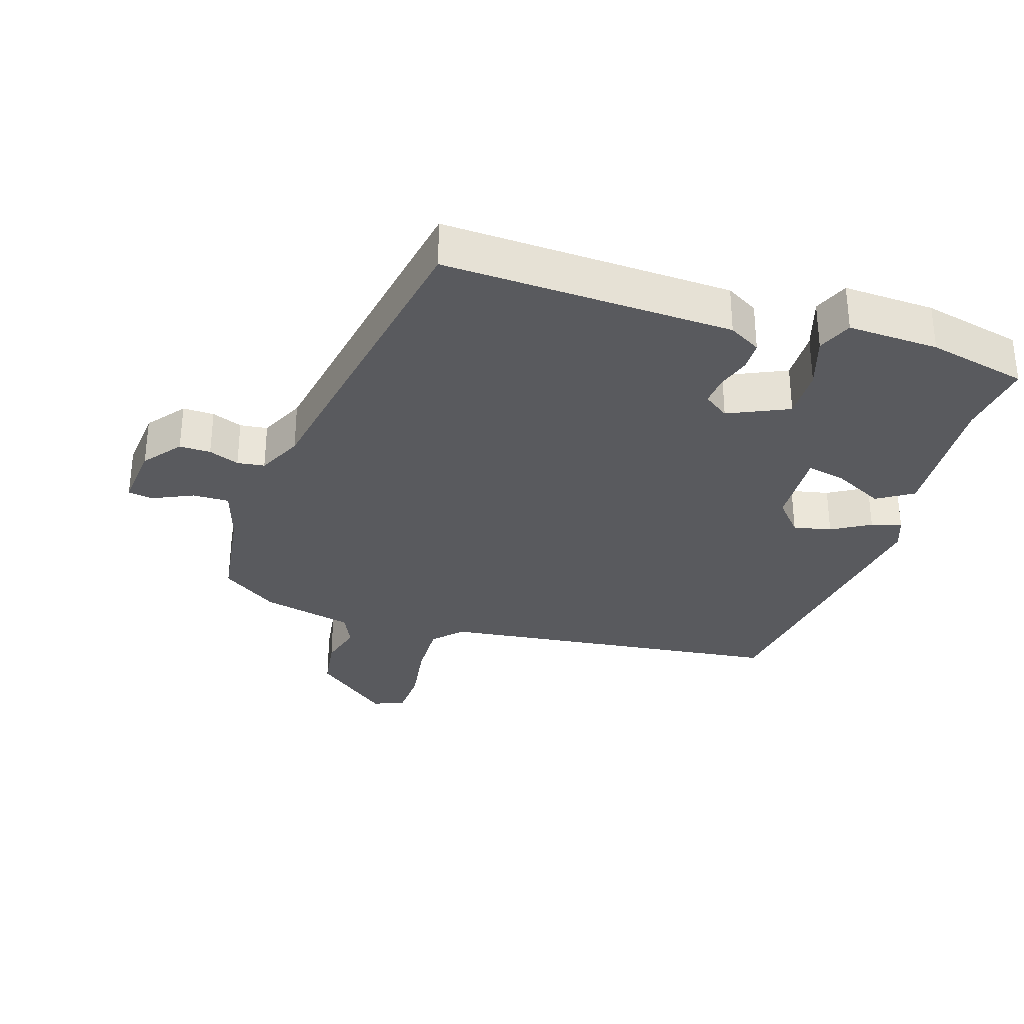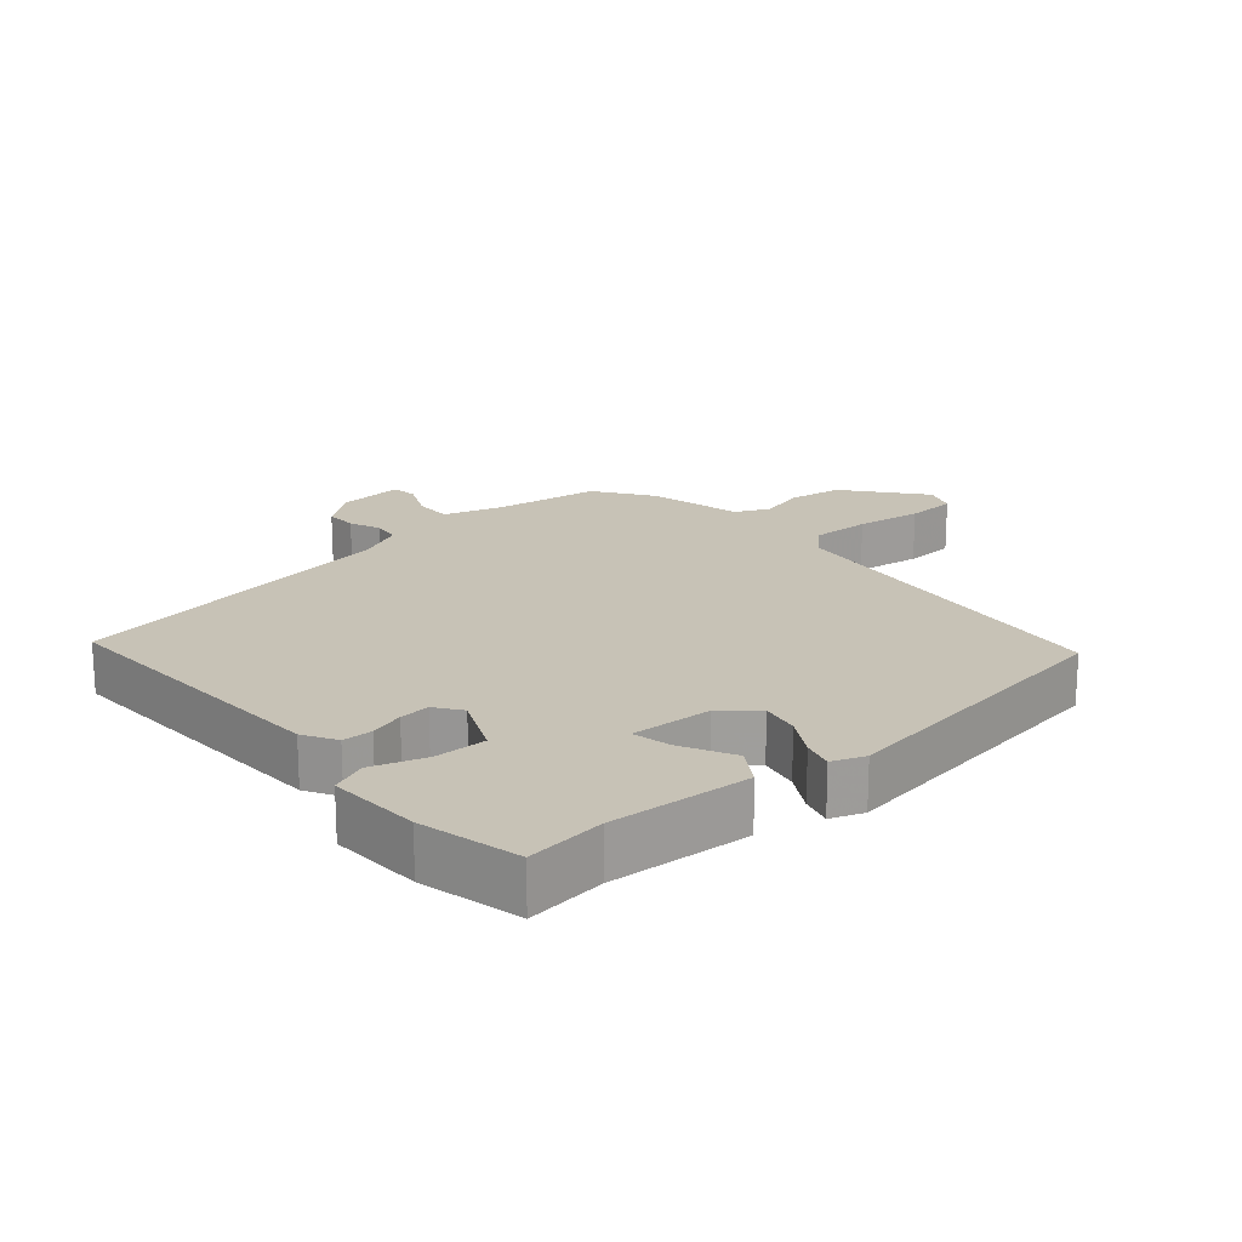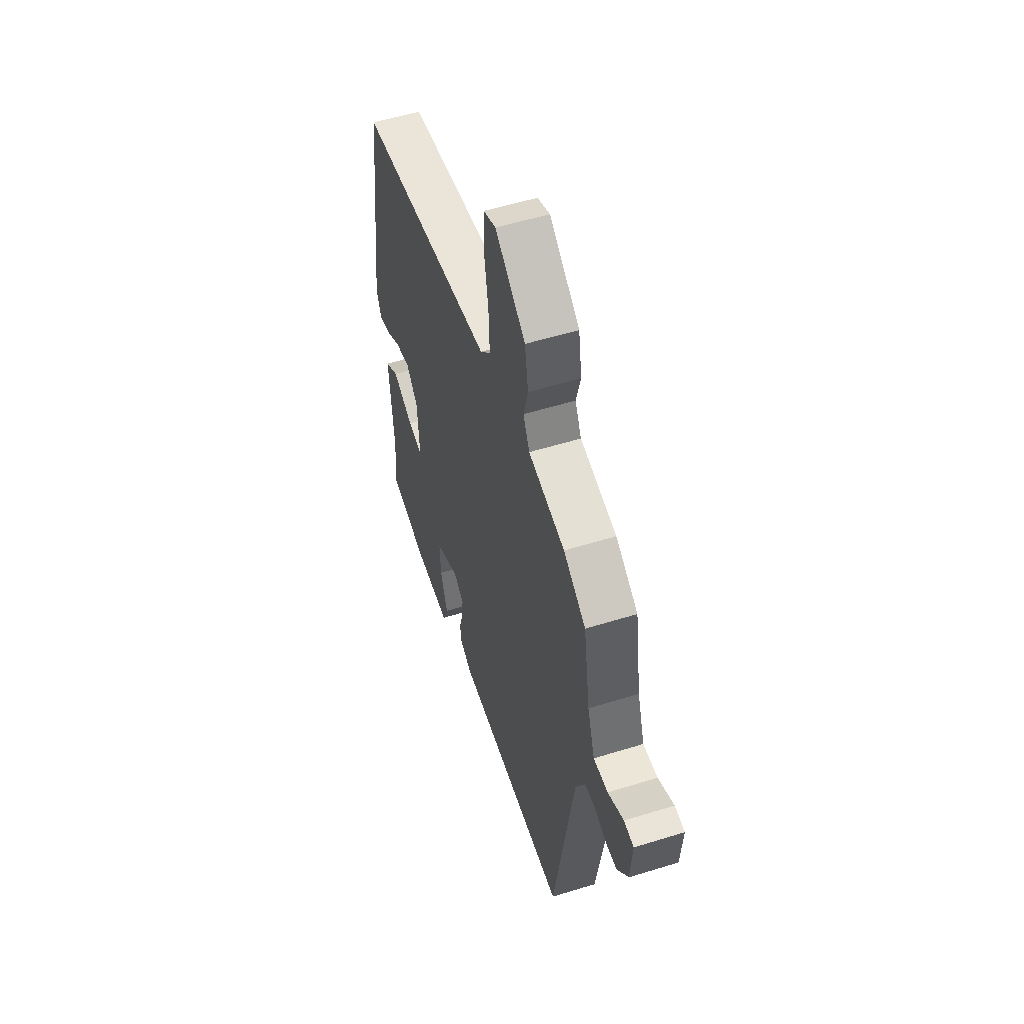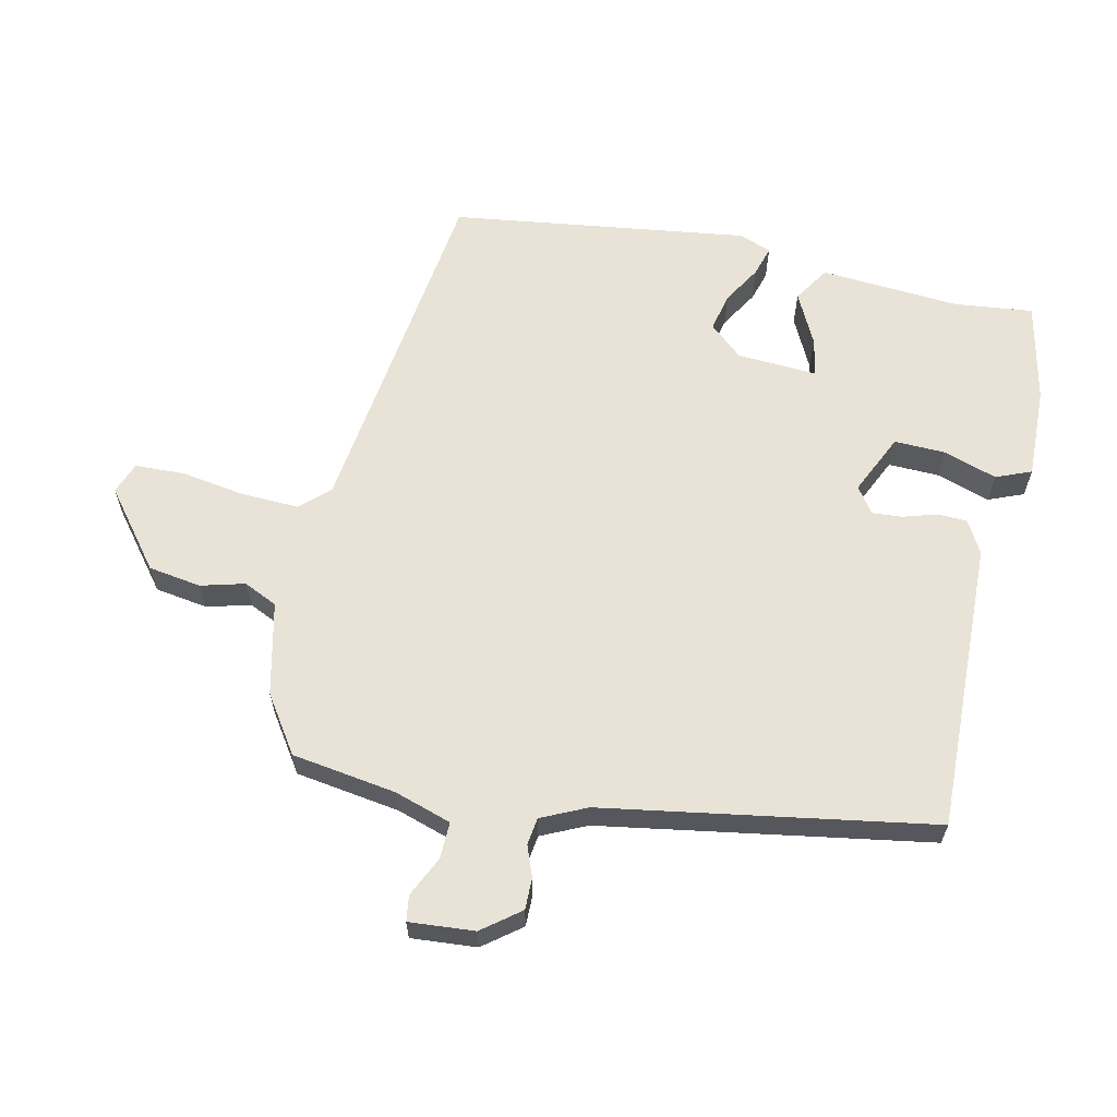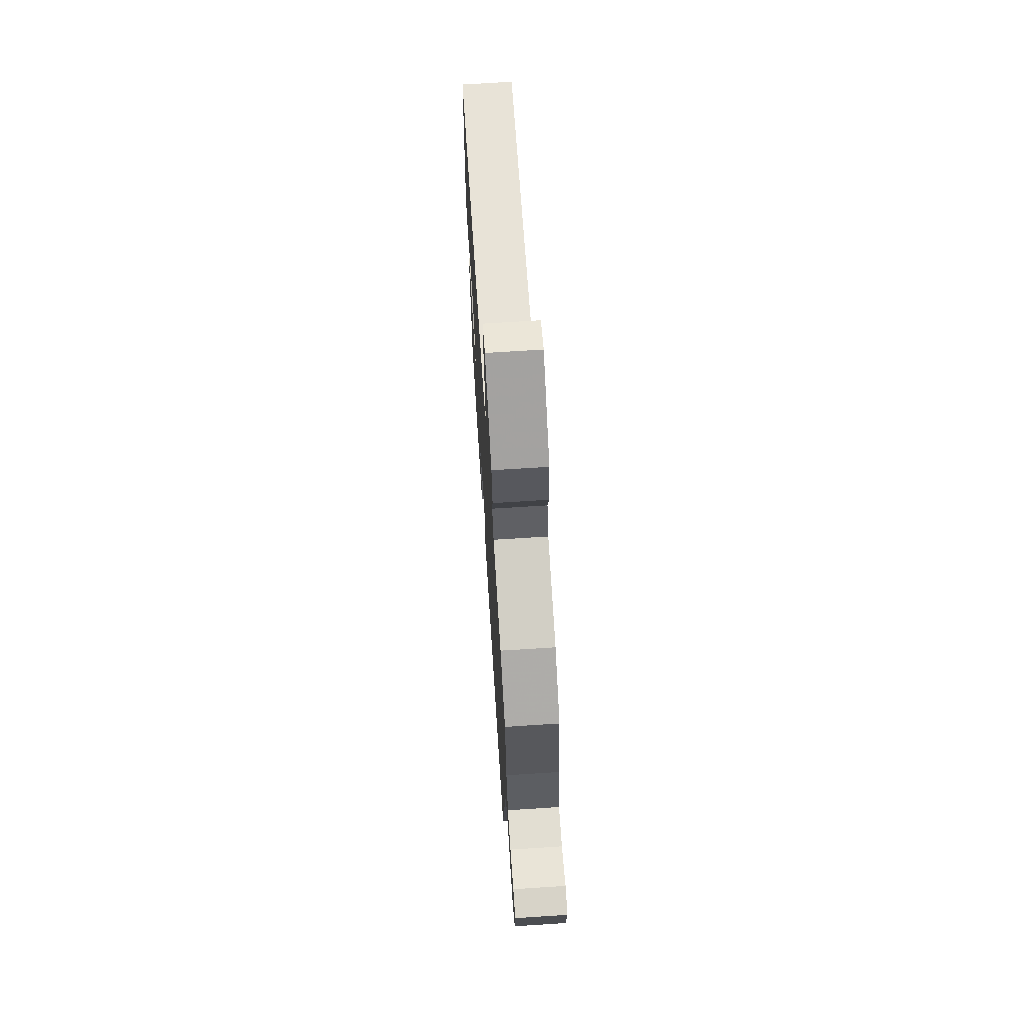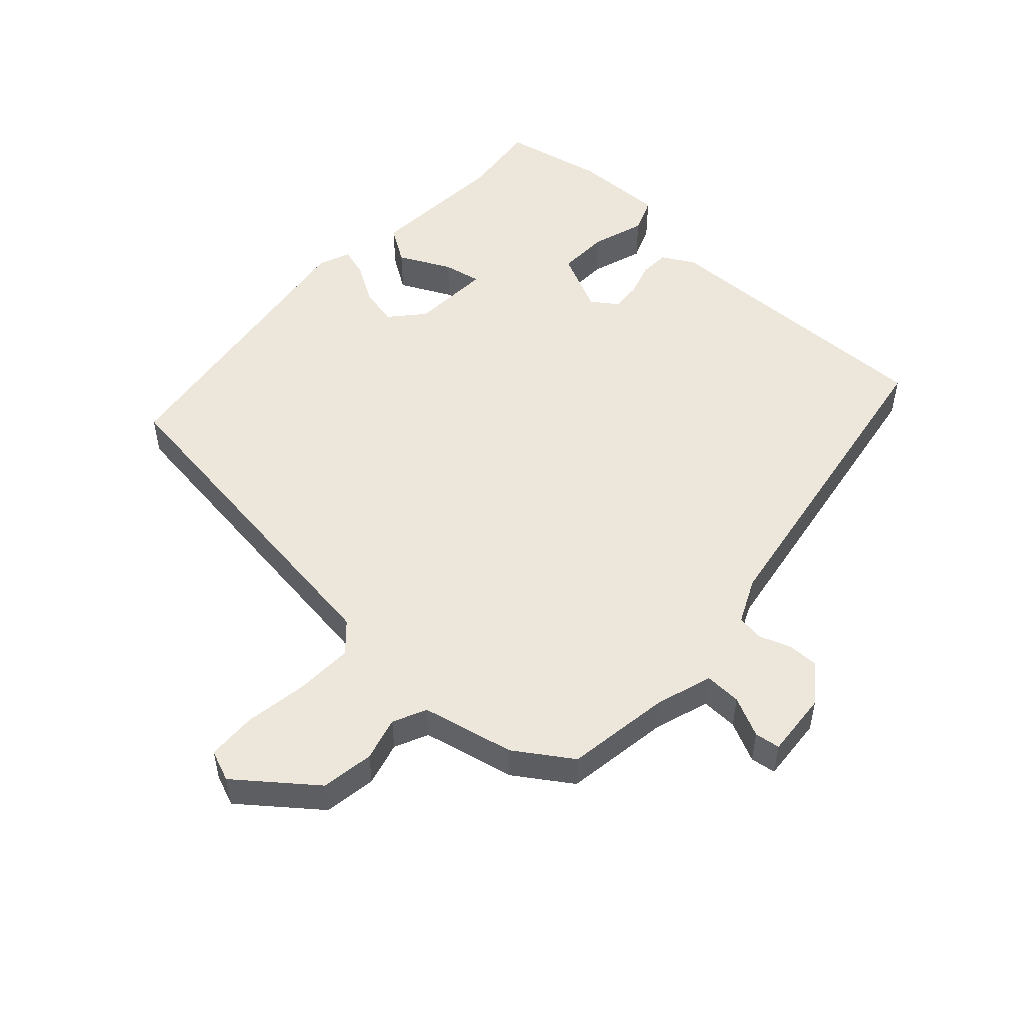
<metadata>
{"format":"obj","ext":"obj","renderer":"f3d","projection":"perspective","resolution":1024,"background":"white","views":[{"elev":-31.8,"azim":161.3,"up":"+Y"},{"elev":19.2,"azim":-132.0,"up":"+Y"},{"elev":54.7,"azim":71.8,"up":"+Z"},{"elev":62.5,"azim":101.9,"up":"+Y"},{"elev":69.9,"azim":86.3,"up":"+Z"},{"elev":51.7,"azim":42.1,"up":"+Y"}]}
</metadata>
<code>
v 0.4 0.07 -0.485
v -0.035 0.07 -0.476
v -0.084 0.07 -0.449
v -0.086 0.07 -0.405
v -0.071 0.07 -0.354
v -0.068 0.07 -0.309
v -0.107 0.07 -0.282
v -0.197 0.07 -0.325
v -0.194 0.07 -0.402
v -0.167 0.07 -0.481
v -0.188 0.07 -0.534
v -0.325 0.07 -0.531
v -0.475 0.07 -0.5
v -0.463 0.07 -0.383
v -0.48 0.07 -0.174
v -0.427 0.07 -0.139
v -0.349 0.07 -0.177
v -0.292 0.07 -0.188
v -0.3 0.07 -0.068
v -0.344 0.07 -0.019
v -0.401 0.07 -0.032
v -0.458 0.07 -0.067
v -0.503 0.07 -0.081
v -0.522 0.07 -0.033
v -0.465 0.07 0.413
v 0.059 0.07 0.487
v 0.098 0.07 0.53
v 0.094 0.07 0.616
v 0.078 0.07 0.712
v 0.08 0.07 0.786
v 0.127 0.07 0.805
v 0.242 0.07 0.716
v 0.255 0.07 0.637
v 0.238 0.07 0.571
v 0.262 0.07 0.521
v 0.401 0.07 0.491
v 0.486 0.07 0.435
v 0.511 0.07 0.279
v 0.539 0.07 0.194
v 0.594 0.07 0.196
v 0.654 0.07 0.225
v 0.692 0.07 0.22
v 0.685 0.07 0.122
v 0.642 0.07 0.065
v 0.595 0.07 0.065
v 0.549 0.07 0.082
v 0.508 0.07 0.076
v 0.477 0.07 0.008
v 0.4 0 -0.485
v -0.035 0 -0.476
v -0.084 0 -0.449
v -0.086 0 -0.405
v -0.071 0 -0.354
v -0.068 0 -0.309
v -0.107 0 -0.282
v -0.197 0 -0.325
v -0.194 0 -0.402
v -0.167 0 -0.481
v -0.188 0 -0.534
v -0.325 0 -0.531
v -0.475 0 -0.5
v -0.463 0 -0.383
v -0.48 0 -0.174
v -0.427 0 -0.139
v -0.349 0 -0.177
v -0.292 0 -0.188
v -0.3 0 -0.068
v -0.344 0 -0.019
v -0.401 0 -0.032
v -0.458 0 -0.067
v -0.503 0 -0.081
v -0.522 0 -0.033
v -0.465 0 0.413
v 0.059 0 0.487
v 0.098 0 0.53
v 0.094 0 0.616
v 0.078 0 0.712
v 0.08 0 0.786
v 0.127 0 0.805
v 0.242 0 0.716
v 0.255 0 0.637
v 0.238 0 0.571
v 0.262 0 0.521
v 0.401 0 0.491
v 0.486 0 0.435
v 0.511 0 0.279
v 0.539 0 0.194
v 0.594 0 0.196
v 0.654 0 0.225
v 0.692 0 0.22
v 0.685 0 0.122
v 0.642 0 0.065
v 0.595 0 0.065
v 0.549 0 0.082
v 0.508 0 0.076
v 0.477 0 0.008
f 43 44 45 46
f 43 46 47
f 40 41 42 43
f 39 40 43 47
f 38 39 47 48
f 35 36 37 38
f 31 32 33 34
f 29 30 31 34
f 28 29 34 35
f 27 28 35 38
f 23 24 25 26
f 21 22 23 26
f 20 21 26 27
f 19 20 27 38
f 14 15 16 17
f 14 17 18
f 13 14 18
f 12 13 18
f 9 10 11 12
f 8 9 12 18
f 7 8 18 19
f 2 3 4 5
f 2 5 6
f 1 2 6
f 7 19 38 48
f 1 6 7 48
f 94 93 92 91
f 95 94 91
f 91 90 89 88
f 95 91 88 87
f 96 95 87 86
f 86 85 84 83
f 82 81 80 79
f 82 79 78 77
f 83 82 77 76
f 86 83 76 75
f 74 73 72 71
f 74 71 70 69
f 75 74 69 68
f 86 75 68 67
f 65 64 63 62
f 66 65 62
f 66 62 61
f 66 61 60
f 60 59 58 57
f 66 60 57 56
f 67 66 56 55
f 53 52 51 50
f 54 53 50
f 54 50 49
f 96 86 67 55
f 96 55 54 49
f 1 49 50 2
f 2 50 51 3
f 3 51 52 4
f 4 52 53 5
f 5 53 54 6
f 6 54 55 7
f 7 55 56 8
f 8 56 57 9
f 9 57 58 10
f 10 58 59 11
f 11 59 60 12
f 12 60 61 13
f 13 61 62 14
f 14 62 63 15
f 15 63 64 16
f 16 64 65 17
f 17 65 66 18
f 18 66 67 19
f 19 67 68 20
f 20 68 69 21
f 21 69 70 22
f 22 70 71 23
f 23 71 72 24
f 24 72 73 25
f 25 73 74 26
f 26 74 75 27
f 27 75 76 28
f 28 76 77 29
f 29 77 78 30
f 30 78 79 31
f 31 79 80 32
f 32 80 81 33
f 33 81 82 34
f 34 82 83 35
f 35 83 84 36
f 36 84 85 37
f 37 85 86 38
f 38 86 87 39
f 39 87 88 40
f 40 88 89 41
f 41 89 90 42
f 42 90 91 43
f 43 91 92 44
f 44 92 93 45
f 45 93 94 46
f 46 94 95 47
f 47 95 96 48
f 48 96 49 1

</code>
